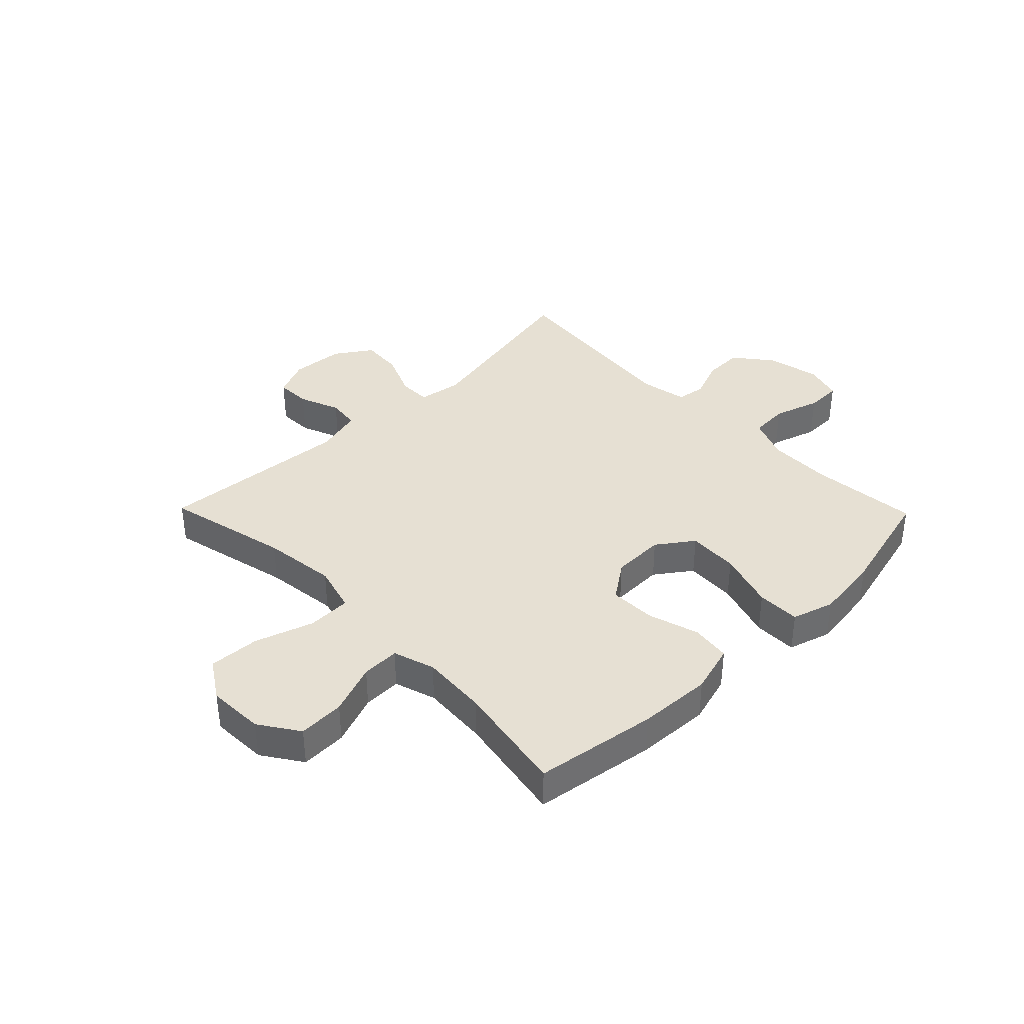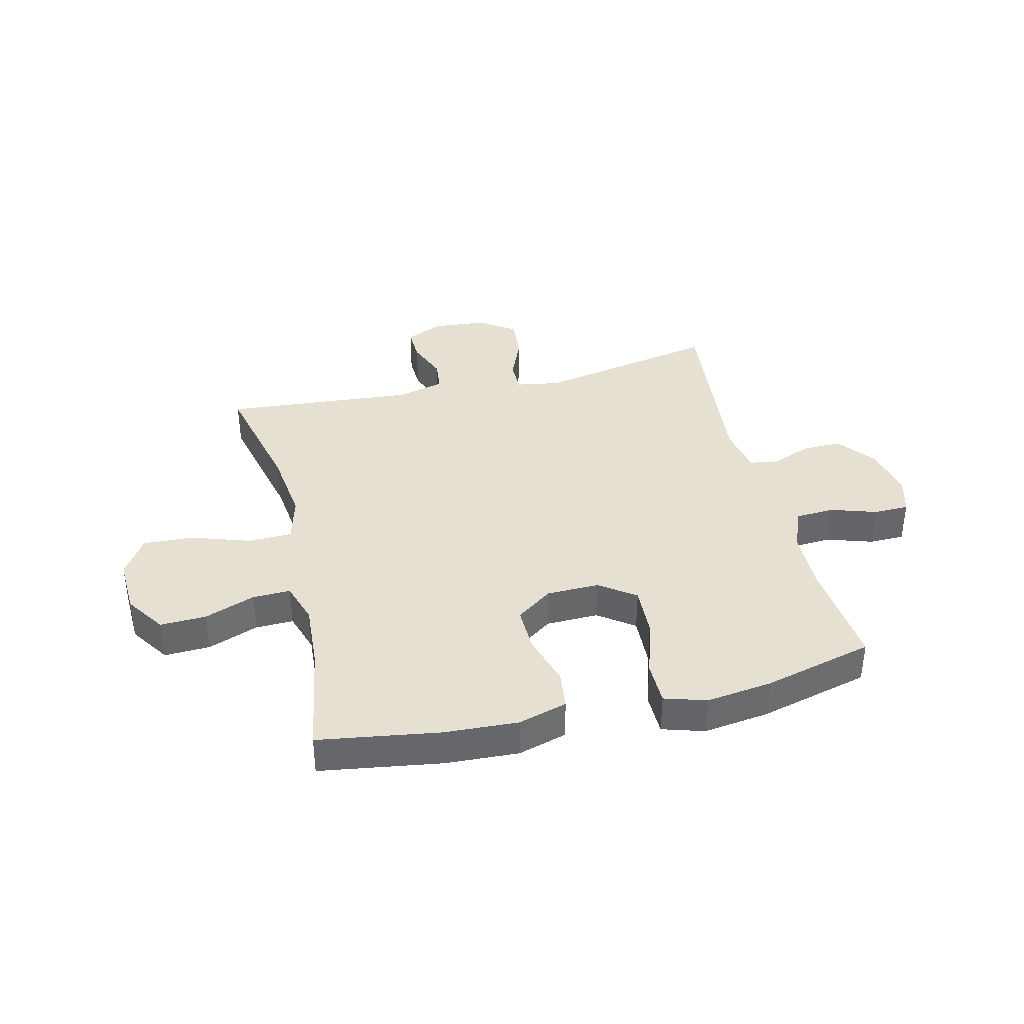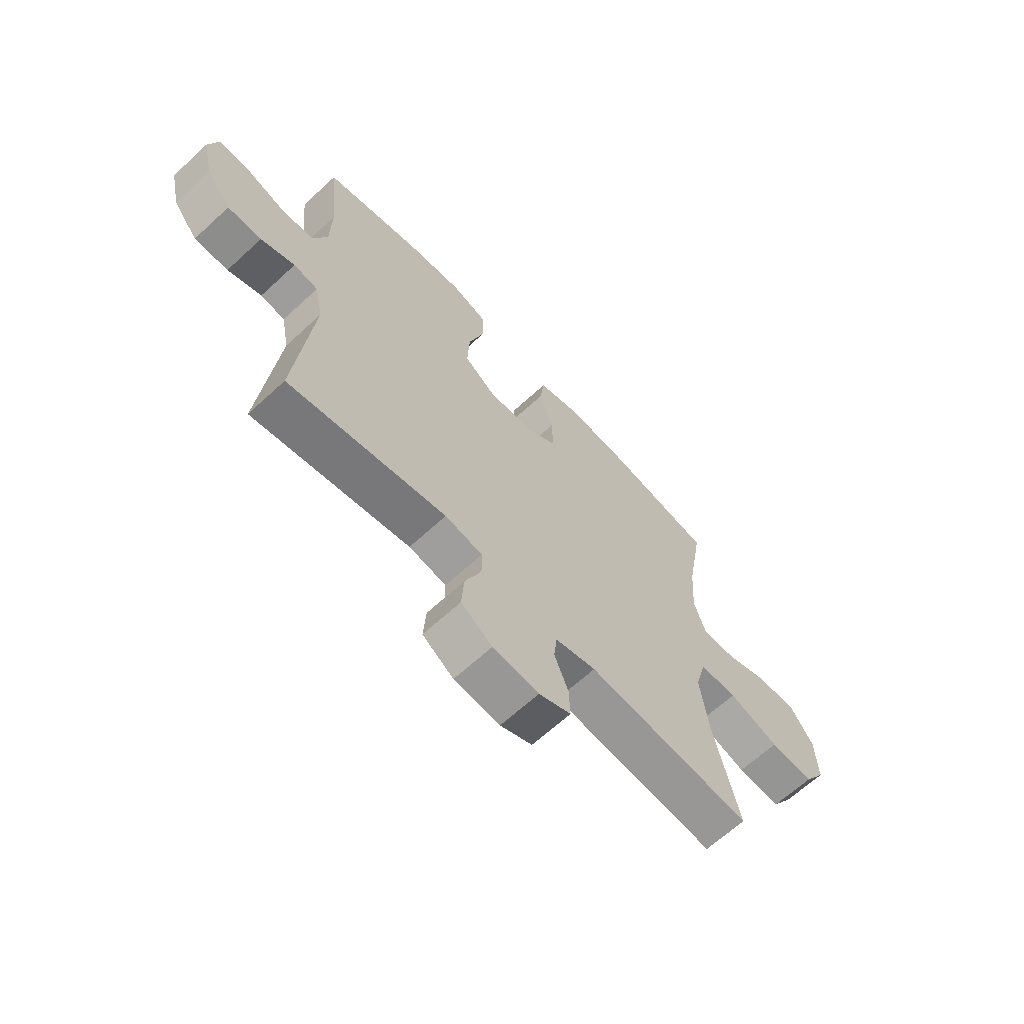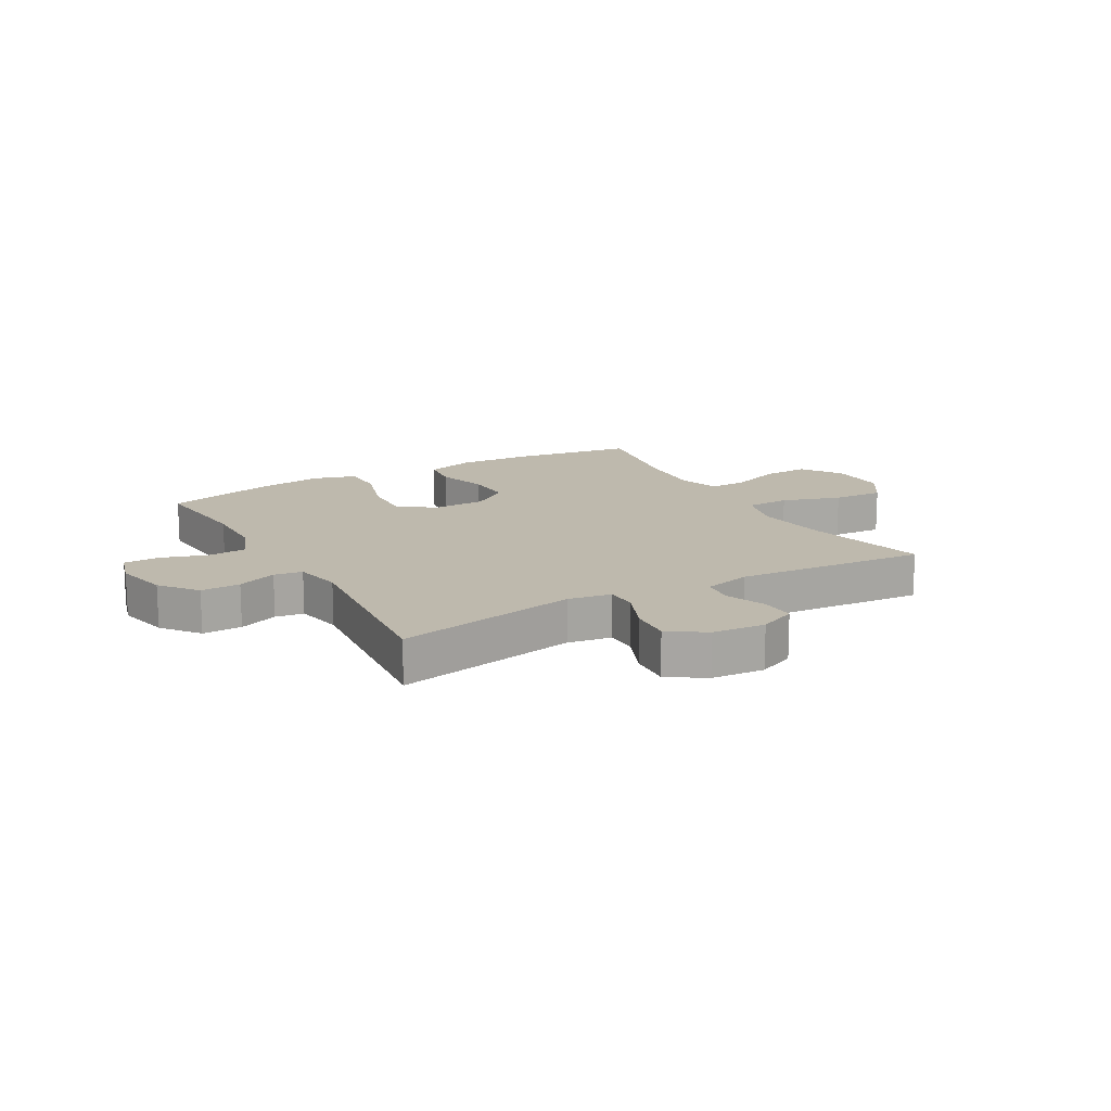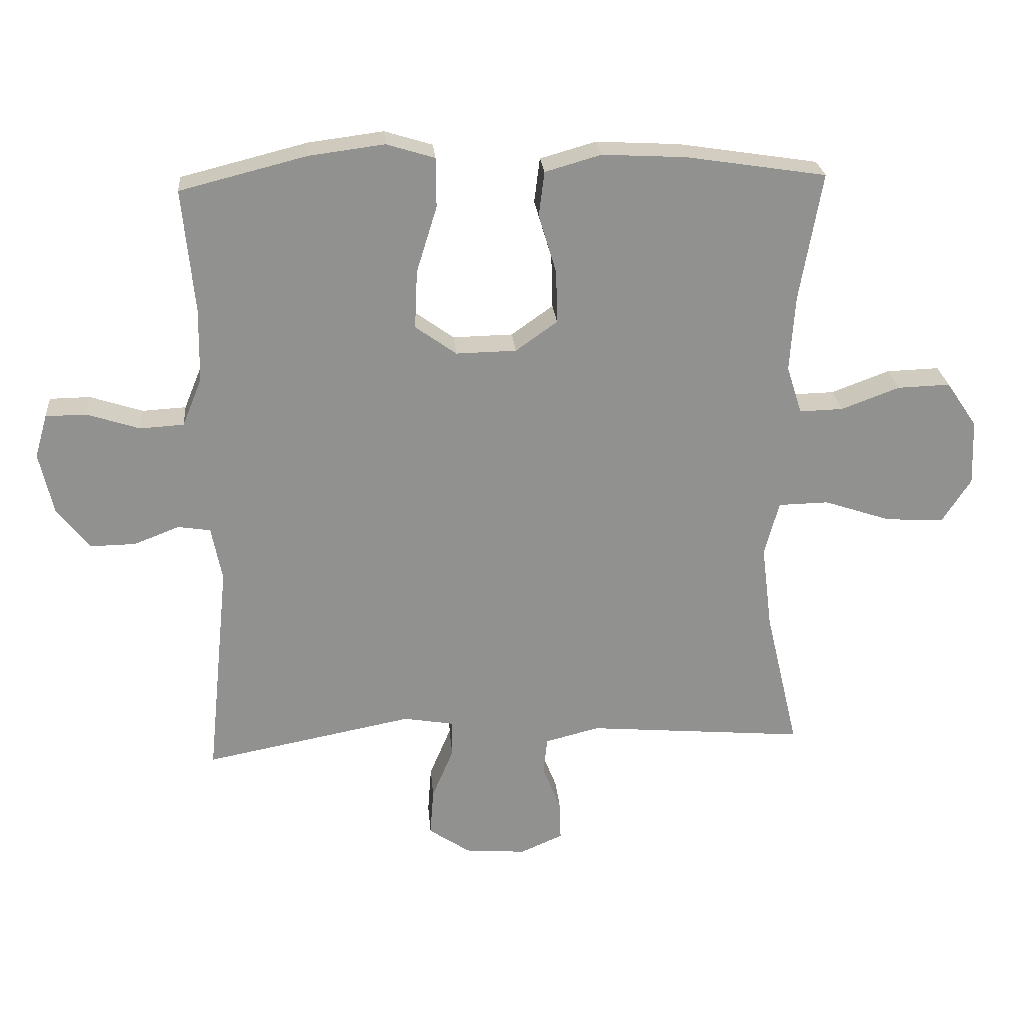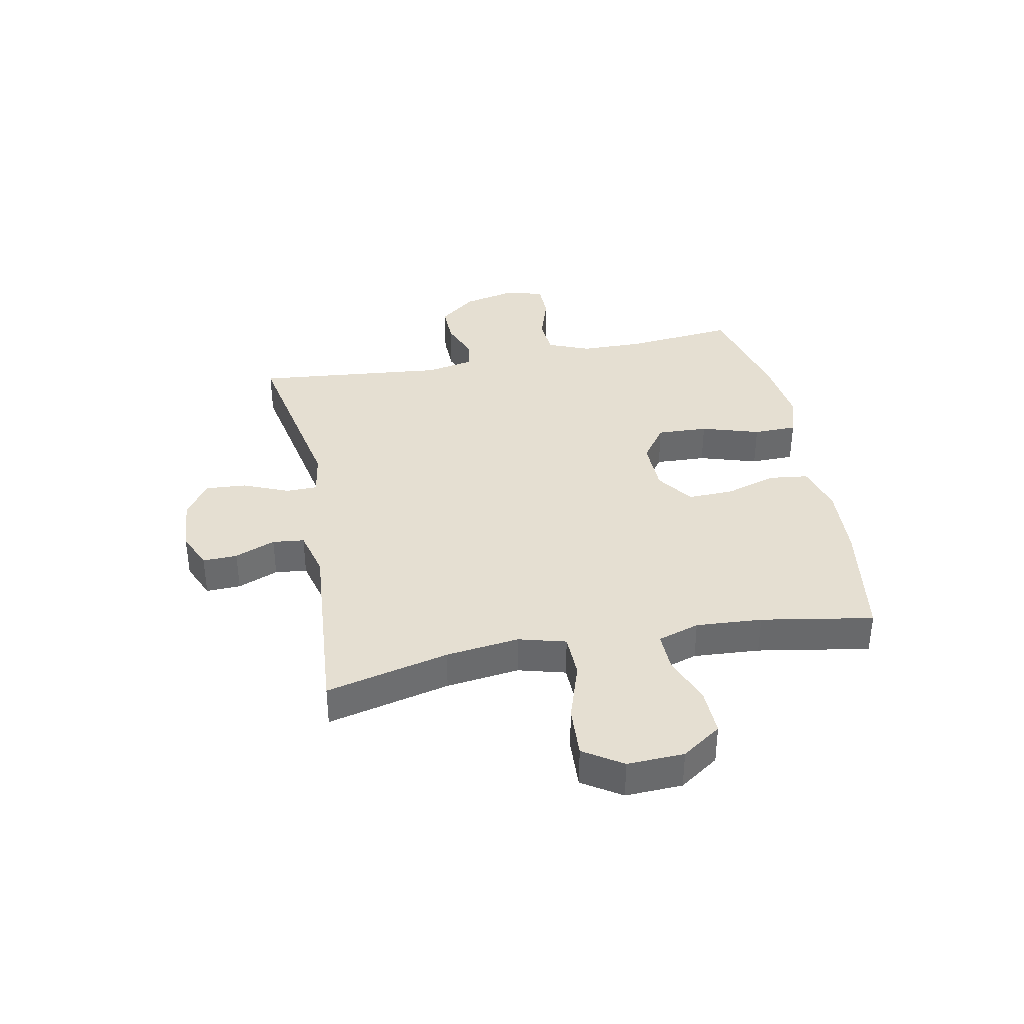
<metadata>
{"format":"obj","ext":"obj","renderer":"f3d","projection":"perspective","resolution":1024,"background":"white","views":[{"elev":38.3,"azim":-44.3,"up":"+Y"},{"elev":38.3,"azim":-13.6,"up":"+Y"},{"elev":-65.2,"azim":132.9,"up":"+Z"},{"elev":15.3,"azim":150.3,"up":"+Y"},{"elev":24.5,"azim":175.1,"up":"+Z"},{"elev":37.5,"azim":-101.2,"up":"+Y"}]}
</metadata>
<code>
o path554
v 0.3028 0.0375 0.5642
v 0.1843 0.0375 0.5795
v 0.1085 0.0375 0.5562
v 0.1079 0.0375 0.4783
v 0.1401 0.0375 0.374
v 0.1443 0.0375 0.2825
v 0.07952 0.0375 0.2361
v -0.01524 0.0375 0.238
v -0.08092 0.0375 0.2846
v -0.07869 0.0375 0.3675
v -0.05071 0.0375 0.4598
v -0.05937 0.0375 0.5299
v -0.1475 0.0375 0.5551
v -0.2799 0.0375 0.5479
v -0.4998 0.0375 0.5139
v -0.4646 0.0375 0.3124
v -0.4565 0.0375 0.193
v -0.4805 0.0375 0.1178
v -0.5493 0.0375 0.1195
v -0.6407 0.0375 0.1537
v -0.7238 0.0375 0.1563
v -0.7719 0.0375 0.08509
v -0.7758 0.0375 -0.01741
v -0.7305 0.0375 -0.08714
v -0.6388 0.0375 -0.0819
v -0.5333 0.0375 -0.04675
v -0.4546 0.0375 -0.04856
v -0.4315 0.0375 -0.1336
v -0.4477 0.0375 -0.2658
v -0.4998 0.0375 -0.4878
v -0.1553 0.0375 -0.4585
v -0.07011 0.0375 -0.4802
v -0.06358 0.0375 -0.5373
v -0.09262 0.0375 -0.6104
v -0.09469 0.0375 -0.6726
v -0.02773 0.0375 -0.7017
v 0.06847 0.0375 -0.6939
v 0.1336 0.0375 -0.6499
v 0.1281 0.0375 -0.5753
v 0.09407 0.0375 -0.4946
v 0.0945 0.0375 -0.4373
v 0.1729 0.0375 -0.4241
v 0.5021 0.0375 -0.4878
v 0.4672 0.0375 -0.1434
v 0.484 0.0375 -0.05752
v 0.535 0.0375 -0.04954
v 0.6062 0.0375 -0.0771
v 0.6772 0.0375 -0.07859
v 0.7296 0.0375 -0.01235
v 0.7513 0.0375 0.0836
v 0.7318 0.0375 0.1513
v 0.6679 0.0375 0.1521
v 0.5851 0.0375 0.1253
v 0.5161 0.0375 0.1293
v 0.4853 0.0375 0.2047
v 0.4833 0.0375 0.3204
v 0.5021 0.0375 0.5139
v 0.3028 -0.0375 0.5642
v 0.1843 -0.0375 0.5795
v 0.1085 -0.0375 0.5562
v 0.1079 -0.0375 0.4783
v 0.1401 -0.0375 0.374
v 0.1443 -0.0375 0.2825
v 0.07952 -0.0375 0.2361
v -0.01524 -0.0375 0.238
v -0.08092 -0.0375 0.2846
v -0.07869 -0.0375 0.3675
v -0.05071 -0.0375 0.4598
v -0.05937 -0.0375 0.5299
v -0.1475 -0.0375 0.5551
v -0.2799 -0.0375 0.5479
v -0.4998 -0.0375 0.5139
v -0.4646 -0.0375 0.3124
v -0.4565 -0.0375 0.193
v -0.4805 -0.0375 0.1178
v -0.5493 -0.0375 0.1195
v -0.6407 -0.0375 0.1537
v -0.7238 -0.0375 0.1563
v -0.7719 -0.0375 0.08509
v -0.7758 -0.0375 -0.01741
v -0.7305 -0.0375 -0.08714
v -0.6388 -0.0375 -0.0819
v -0.5333 -0.0375 -0.04675
v -0.4546 -0.0375 -0.04856
v -0.4315 -0.0375 -0.1336
v -0.4477 -0.0375 -0.2658
v -0.4998 -0.0375 -0.4878
v -0.1553 -0.0375 -0.4585
v -0.07011 -0.0375 -0.4802
v -0.06358 -0.0375 -0.5373
v -0.09262 -0.0375 -0.6104
v -0.09469 -0.0375 -0.6726
v -0.02773 -0.0375 -0.7017
v 0.06847 -0.0375 -0.6939
v 0.1336 -0.0375 -0.6499
v 0.1281 -0.0375 -0.5753
v 0.09407 -0.0375 -0.4946
v 0.0945 -0.0375 -0.4373
v 0.1729 -0.0375 -0.4241
v 0.5021 -0.0375 -0.4878
v 0.4672 -0.0375 -0.1434
v 0.484 -0.0375 -0.05752
v 0.535 -0.0375 -0.04954
v 0.6062 -0.0375 -0.0771
v 0.6772 -0.0375 -0.07859
v 0.7296 -0.0375 -0.01235
v 0.7513 -0.0375 0.0836
v 0.7318 -0.0375 0.1513
v 0.6679 -0.0375 0.1521
v 0.5851 -0.0375 0.1253
v 0.5161 -0.0375 0.1293
v 0.4853 -0.0375 0.2047
v 0.4833 -0.0375 0.3204
v 0.5021 -0.0375 0.5139
v 0.3028 0.0375 0.5642
v 0.1843 0.0375 0.5795
v 0.1085 0.0375 0.5562
v 0.1085 0.0375 0.5562
v 0.1079 0.0375 0.4783
v -0.05937 0.0375 0.5299
v -0.05937 0.0375 0.5299
v -0.1475 0.0375 0.5551
v -0.2799 0.0375 0.5479
v -0.05071 0.0375 0.4598
v 0.5021 0.0375 0.5139
v 0.5021 0.0375 0.5139
v -0.4998 0.0375 0.5139
v -0.4998 0.0375 0.5139
v 0.1401 0.0375 0.374
v -0.07869 0.0375 0.3675
v 0.4833 0.0375 0.3204
v -0.4646 0.0375 0.3124
v 0.1443 0.0375 0.2825
v -0.08092 0.0375 0.2846
v 0.4853 0.0375 0.2047
v -0.4565 0.0375 0.193
v -0.01524 0.0375 0.238
v 0.07952 0.0375 0.2361
v 0.5161 0.0375 0.1293
v 0.5161 0.0375 0.1293
v -0.4805 0.0375 0.1178
v -0.4805 0.0375 0.1178
v -0.6407 0.0375 0.1537
v -0.7238 0.0375 0.1563
v -0.7719 0.0375 0.08509
v -0.5493 0.0375 0.1195
v 0.7318 0.0375 0.1513
v 0.7318 0.0375 0.1513
v 0.6679 0.0375 0.1521
v 0.5851 0.0375 0.1253
v 0.7513 0.0375 0.0836
v -0.7758 0.0375 -0.01741
v 0.7296 0.0375 -0.01235
v 0.6772 0.0375 -0.07859
v -0.7305 0.0375 -0.08714
v -0.7305 0.0375 -0.08714
v -0.5333 0.0375 -0.04675
v -0.4546 0.0375 -0.04856
v -0.4546 0.0375 -0.04856
v -0.6388 0.0375 -0.0819
v -0.4315 0.0375 -0.1336
v 0.6062 0.0375 -0.0771
v 0.535 0.0375 -0.04954
v 0.484 0.0375 -0.05752
v 0.484 0.0375 -0.05752
v 0.4672 0.0375 -0.1434
v -0.4477 0.0375 -0.2658
v 0.5021 0.0375 -0.4878
v 0.5021 0.0375 -0.4878
v 0.0945 0.0375 -0.4373
v 0.0945 0.0375 -0.4373
v 0.1729 0.0375 -0.4241
v 0.09407 0.0375 -0.4946
v -0.1553 0.0375 -0.4585
v -0.07011 0.0375 -0.4802
v -0.07011 0.0375 -0.4802
v -0.4998 0.0375 -0.4878
v -0.4998 0.0375 -0.4878
v -0.06358 0.0375 -0.5373
v 0.1281 0.0375 -0.5753
v -0.09262 0.0375 -0.6104
v 0.1336 0.0375 -0.6499
v 0.1336 0.0375 -0.6499
v -0.09469 0.0375 -0.6726
v -0.09469 0.0375 -0.6726
v 0.06847 0.0375 -0.6939
v -0.02773 0.0375 -0.7017
v 0.3028 -0.0375 0.5642
v 0.1843 -0.0375 0.5795
v 0.1085 -0.0375 0.5562
v 0.1085 -0.0375 0.5562
v 0.1079 -0.0375 0.4783
v -0.05937 -0.0375 0.5299
v -0.05937 -0.0375 0.5299
v -0.1475 -0.0375 0.5551
v -0.2799 -0.0375 0.5479
v -0.05071 -0.0375 0.4598
v 0.5021 -0.0375 0.5139
v 0.5021 -0.0375 0.5139
v -0.4998 -0.0375 0.5139
v -0.4998 -0.0375 0.5139
v 0.1401 -0.0375 0.374
v -0.07869 -0.0375 0.3675
v 0.4833 -0.0375 0.3204
v -0.4646 -0.0375 0.3124
v 0.1443 -0.0375 0.2825
v -0.08092 -0.0375 0.2846
v 0.4853 -0.0375 0.2047
v -0.4565 -0.0375 0.193
v -0.01524 -0.0375 0.238
v 0.07952 -0.0375 0.2361
v 0.5161 -0.0375 0.1293
v 0.5161 -0.0375 0.1293
v -0.4805 -0.0375 0.1178
v -0.4805 -0.0375 0.1178
v -0.6407 -0.0375 0.1537
v -0.7238 -0.0375 0.1563
v -0.7719 -0.0375 0.08509
v -0.5493 -0.0375 0.1195
v 0.7318 -0.0375 0.1513
v 0.7318 -0.0375 0.1513
v 0.6679 -0.0375 0.1521
v 0.5851 -0.0375 0.1253
v 0.7513 -0.0375 0.0836
v -0.7758 -0.0375 -0.01741
v 0.7296 -0.0375 -0.01235
v 0.6772 -0.0375 -0.07859
v -0.7305 -0.0375 -0.08714
v -0.7305 -0.0375 -0.08714
v -0.5333 -0.0375 -0.04675
v -0.4546 -0.0375 -0.04856
v -0.4546 -0.0375 -0.04856
v -0.6388 -0.0375 -0.0819
v -0.4315 -0.0375 -0.1336
v 0.6062 -0.0375 -0.0771
v 0.535 -0.0375 -0.04954
v 0.484 -0.0375 -0.05752
v 0.484 -0.0375 -0.05752
v 0.4672 -0.0375 -0.1434
v -0.4477 -0.0375 -0.2658
v 0.5021 -0.0375 -0.4878
v 0.5021 -0.0375 -0.4878
v 0.0945 -0.0375 -0.4373
v 0.0945 -0.0375 -0.4373
v 0.1729 -0.0375 -0.4241
v 0.09407 -0.0375 -0.4946
v -0.1553 -0.0375 -0.4585
v -0.07011 -0.0375 -0.4802
v -0.07011 -0.0375 -0.4802
v -0.4998 -0.0375 -0.4878
v -0.4998 -0.0375 -0.4878
v -0.06358 -0.0375 -0.5373
v 0.1281 -0.0375 -0.5753
v -0.09262 -0.0375 -0.6104
v 0.1336 -0.0375 -0.6499
v 0.1336 -0.0375 -0.6499
v -0.09469 -0.0375 -0.6726
v -0.09469 -0.0375 -0.6726
v 0.06847 -0.0375 -0.6939
v -0.02773 -0.0375 -0.7017
f 236 212 237
f 239 211 245
f 224 222 226
f 223 226 222
f 196 203 195
f 236 223 212
f 227 226 235
f 188 204 198
f 231 207 214
f 211 210 243
f 220 222 224
f 214 207 209
f 212 206 237
f 226 223 235
f 245 211 243
f 231 214 230
f 189 192 188
f 243 210 247
f 247 240 250
f 195 197 193
f 243 247 248
f 246 252 253
f 247 234 240
f 207 203 205
f 206 204 202
f 218 216 217
f 246 248 252
f 209 207 205
f 205 203 196
f 205 196 200
f 208 206 212
f 230 219 233
f 218 233 216
f 202 188 192
f 203 197 195
f 260 254 257
f 243 248 246
f 214 219 230
f 247 210 234
f 188 202 204
f 219 216 233
f 253 252 259
f 204 206 208
f 252 254 260
f 192 189 190
f 253 259 255
f 235 223 236
f 207 231 210
f 233 218 225
f 237 206 211
f 259 252 260
f 234 210 231
f 239 245 241
f 237 211 239
f 233 225 228
f 1 2 59 58
f 2 118 191 59
f 3 4 61 60
f 121 13 70 194
f 13 14 71 70
f 11 12 69 68
f 126 1 58 199
f 14 128 201 71
f 4 5 62 61
f 10 11 68 67
f 56 57 114 113
f 15 16 73 72
f 5 6 63 62
f 9 10 67 66
f 55 56 113 112
f 16 17 74 73
f 8 9 66 65
f 6 7 64 63
f 7 8 65 64
f 140 55 112 213
f 17 142 215 74
f 20 21 78 77
f 21 22 79 78
f 19 20 77 76
f 148 52 109 221
f 52 53 110 109
f 50 51 108 107
f 53 54 111 110
f 18 19 76 75
f 22 23 80 79
f 49 50 107 106
f 48 49 106 105
f 23 156 229 80
f 26 159 232 83
f 25 26 83 82
f 24 25 82 81
f 27 28 85 84
f 47 48 105 104
f 46 47 104 103
f 165 46 103 238
f 44 45 102 101
f 28 29 86 85
f 169 44 101 242
f 171 42 99 244
f 40 41 98 97
f 31 176 249 88
f 178 31 88 251
f 29 30 87 86
f 42 43 100 99
f 32 33 90 89
f 39 40 97 96
f 33 34 91 90
f 183 39 96 256
f 34 185 258 91
f 37 38 95 94
f 36 37 94 93
f 35 36 93 92
f 163 164 139
f 166 172 138
f 151 153 149
f 150 149 153
f 123 122 130
f 163 139 150
f 154 162 153
f 115 125 131
f 158 141 134
f 138 170 137
f 147 151 149
f 141 136 134
f 139 164 133
f 153 162 150
f 172 170 138
f 158 157 141
f 116 115 119
f 170 174 137
f 174 177 167
f 122 120 124
f 170 175 174
f 173 180 179
f 174 167 161
f 134 132 130
f 133 129 131
f 145 144 143
f 173 179 175
f 136 132 134
f 132 123 130
f 132 127 123
f 135 139 133
f 157 160 146
f 145 143 160
f 129 119 115
f 130 122 124
f 187 184 181
f 170 173 175
f 141 157 146
f 174 161 137
f 115 131 129
f 146 160 143
f 180 186 179
f 131 135 133
f 179 187 181
f 119 117 116
f 180 182 186
f 162 163 150
f 134 137 158
f 160 152 145
f 164 138 133
f 186 187 179
f 161 158 137
f 166 168 172
f 164 166 138
f 160 155 152

</code>
